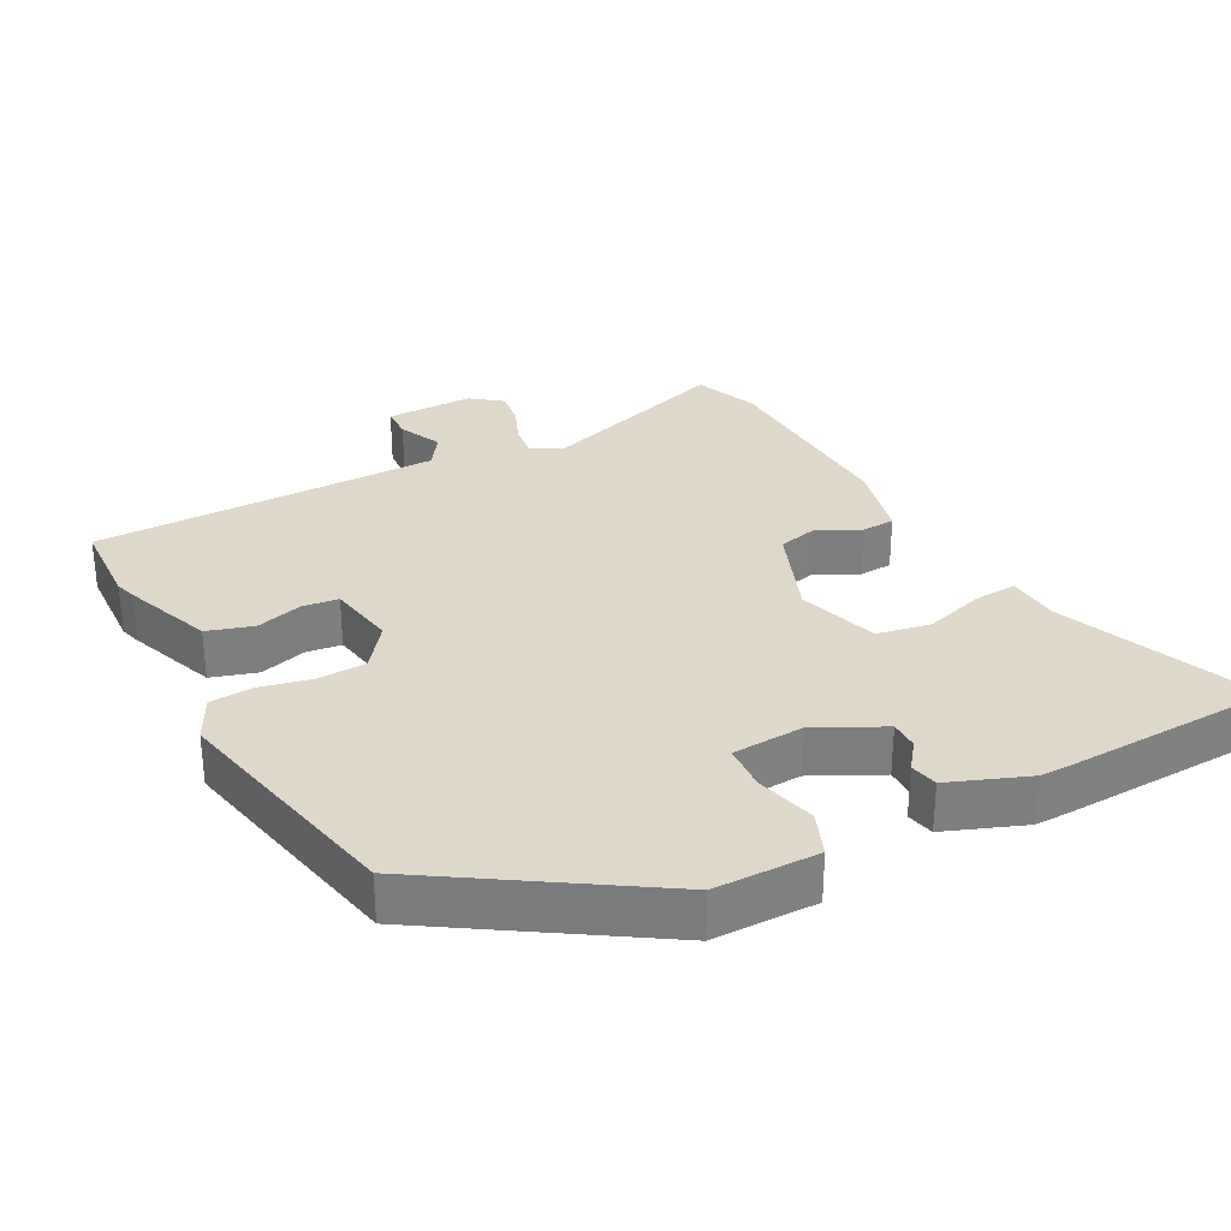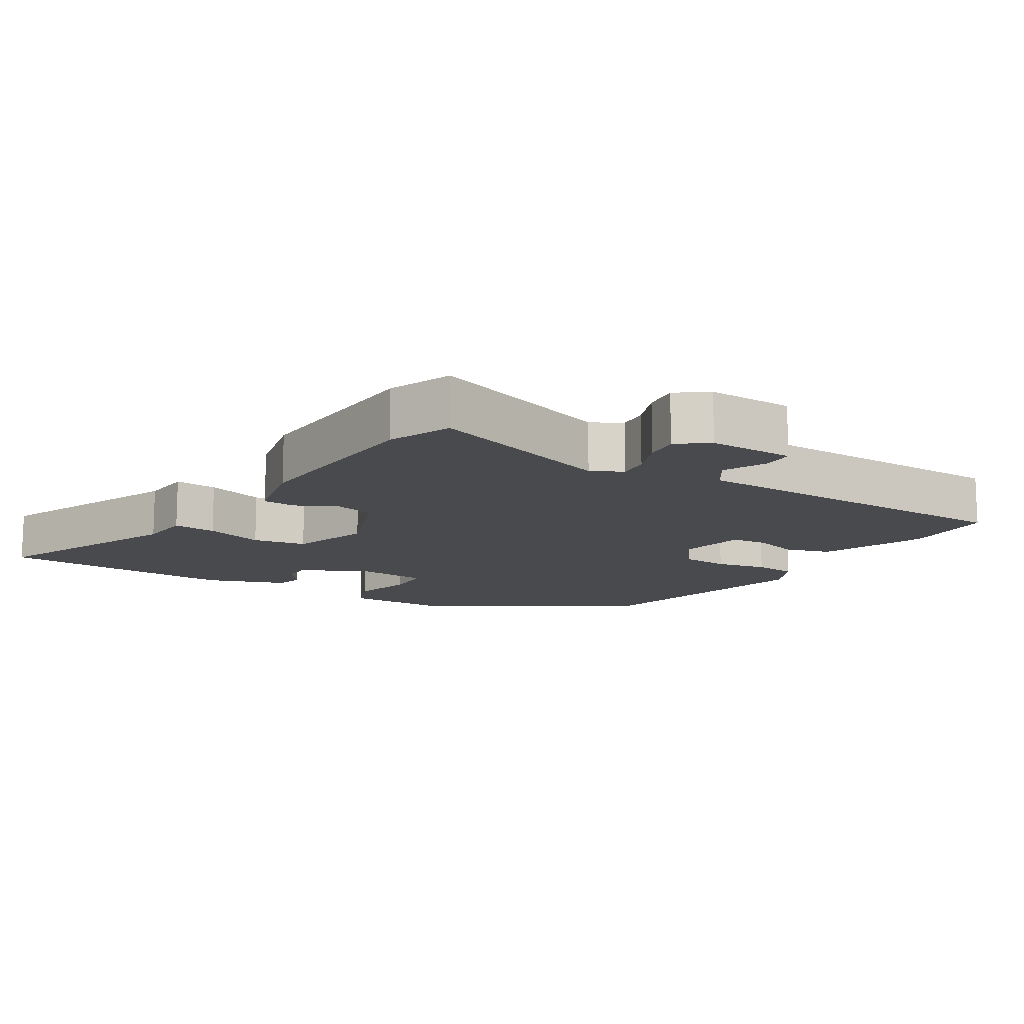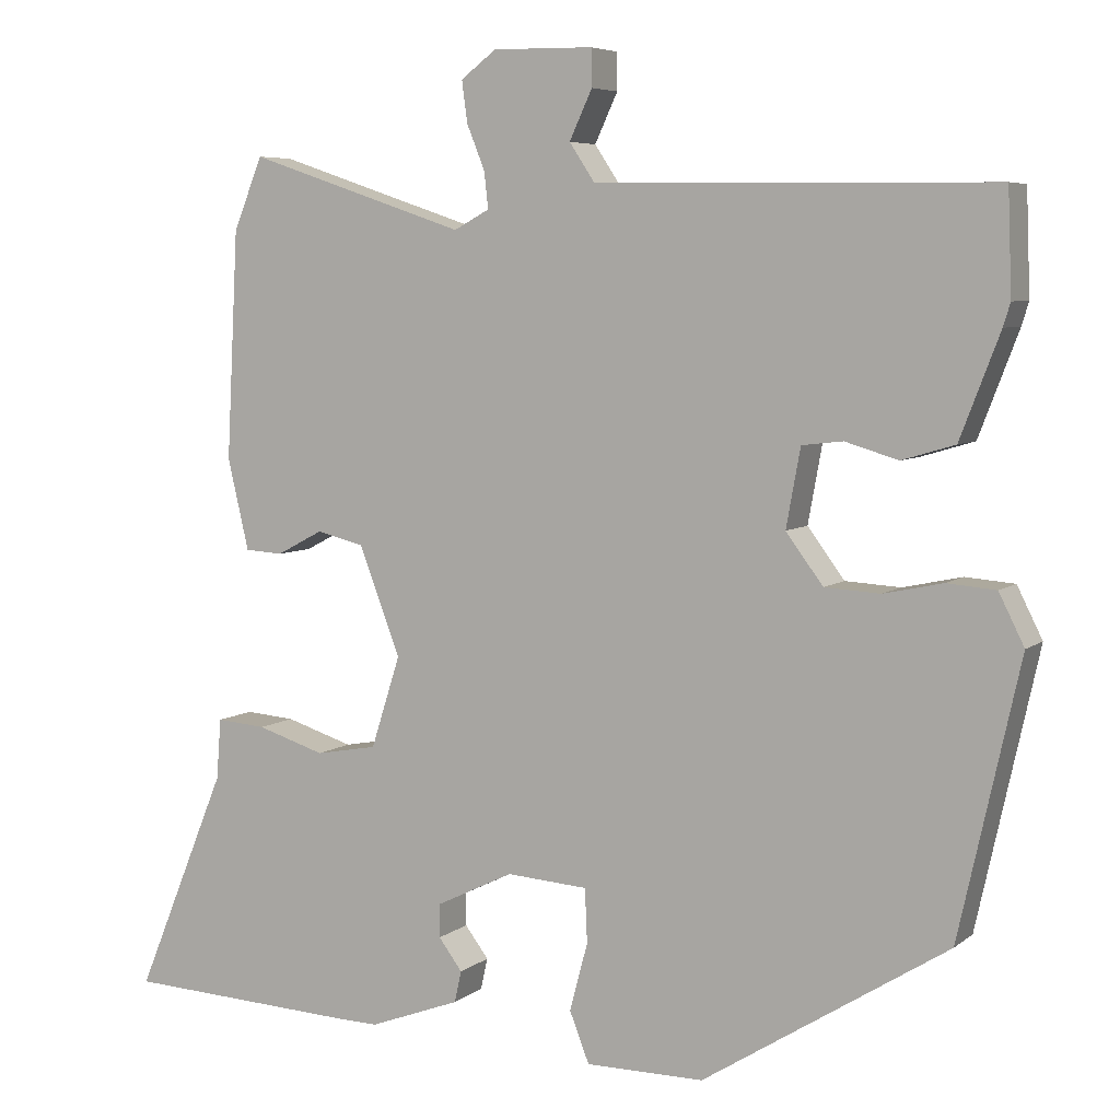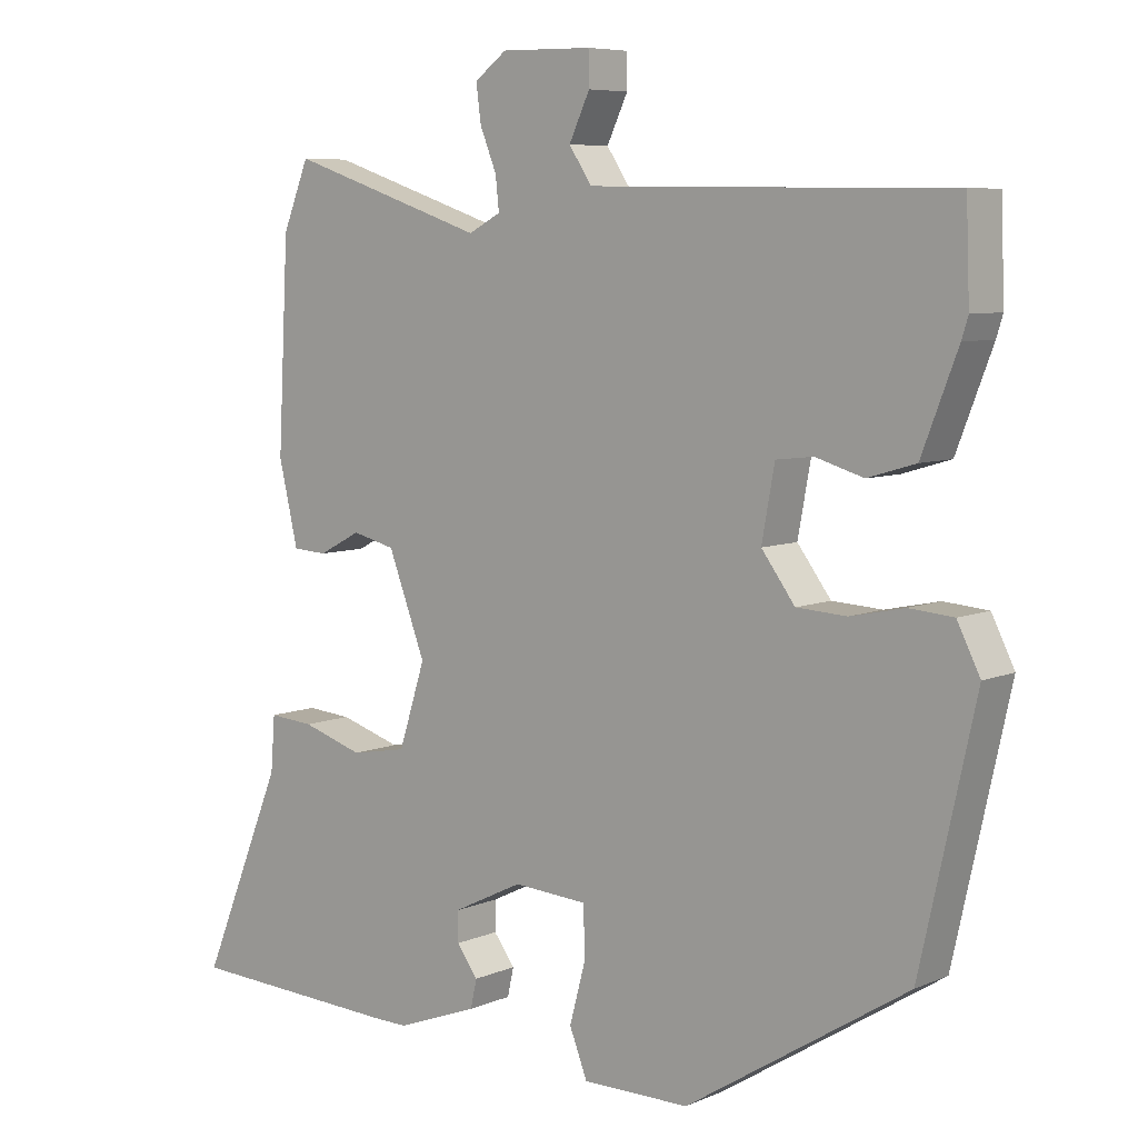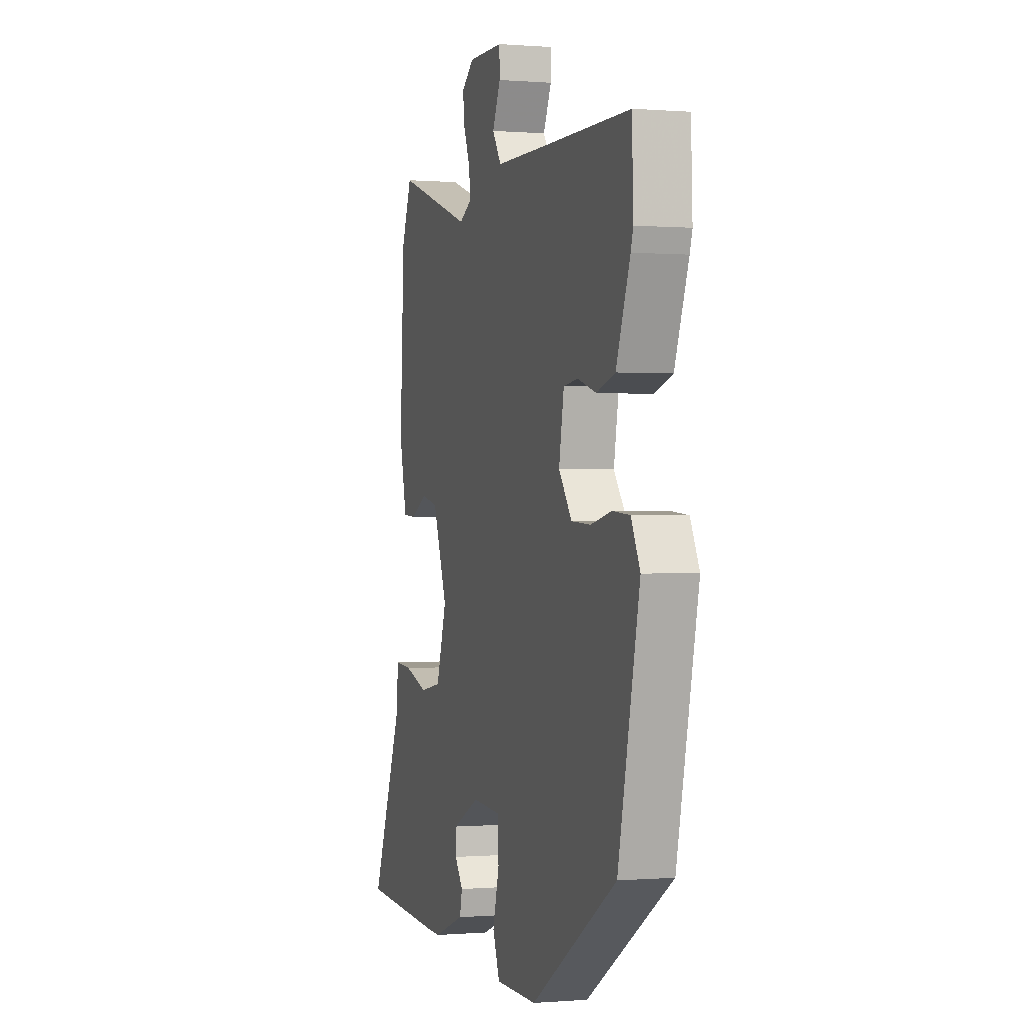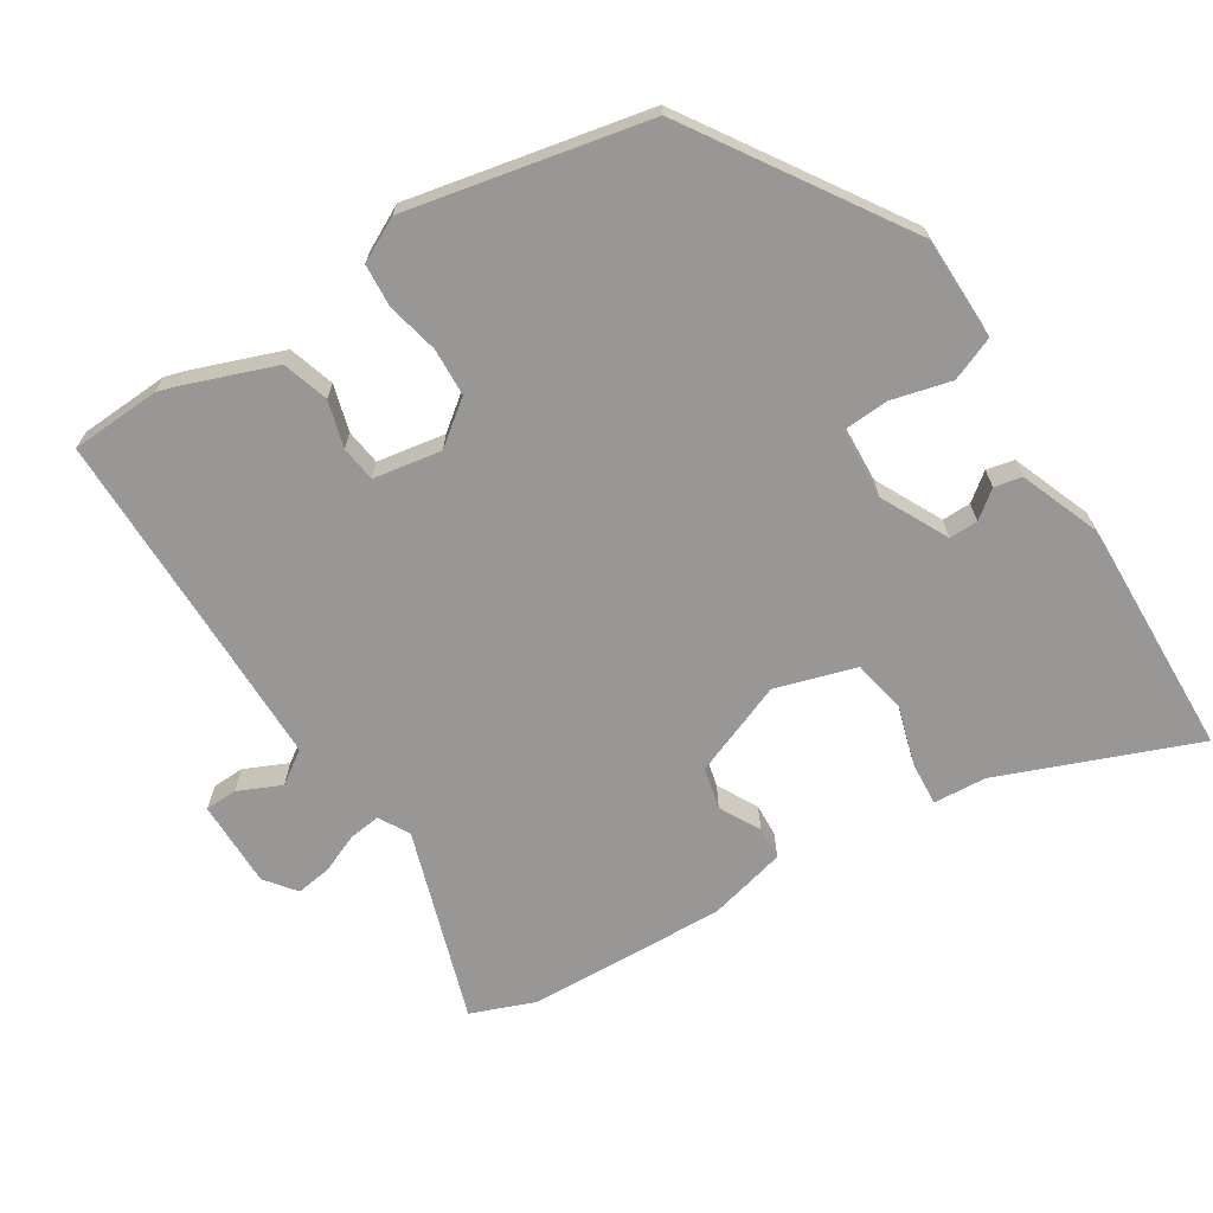
<metadata>
{"format":"obj","ext":"obj","renderer":"f3d","projection":"perspective","resolution":1024,"background":"white","views":[{"elev":31.0,"azim":152.5,"up":"+Y"},{"elev":-13.0,"azim":-32.0,"up":"+Y"},{"elev":6.0,"azim":26.3,"up":"+Z"},{"elev":7.0,"azim":39.7,"up":"+Z"},{"elev":-0.1,"azim":72.9,"up":"+Z"},{"elev":-68.2,"azim":122.9,"up":"+Y"}]}
</metadata>
<code>
v 0.499 0.07 0.537
v 0.504 0.07 0.407
v 0.495 0.07 0.378
v 0.445 0.07 0.248
v 0.378 0.07 0.228
v 0.311 0.07 0.248
v 0.259 0.07 0.242
v 0.241 0.07 0.143
v 0.288 0.07 0.08
v 0.358 0.07 0.076
v 0.433 0.07 0.092
v 0.495 0.07 0.087
v 0.527 0.07 0.023
v 0.45 0.07 -0.324
v 0.14 0.07 -0.52
v -0.01 0.07 -0.52
v -0.035 0.07 -0.456
v -0.012 0.07 -0.37
v -0.015 0.07 -0.302
v -0.118 0.07 -0.295
v -0.216 0.07 -0.343
v -0.216 0.07 -0.385
v -0.186 0.07 -0.425
v -0.195 0.07 -0.465
v -0.31 0.07 -0.508
v -0.36 0.07 -0.507
v -0.659 0.07 -0.493
v -0.543 0.07 -0.211
v -0.537 0.07 -0.134
v -0.474 0.07 -0.139
v -0.388 0.07 -0.166
v -0.31 0.07 -0.152
v -0.273 0.07 -0.036
v -0.325 0.07 0.101
v -0.385 0.07 0.116
v -0.444 0.07 0.085
v -0.492 0.07 0.088
v -0.519 0.07 0.203
v -0.504 0.07 0.491
v -0.467 0.07 0.583
v -0.19 0.07 0.49
v -0.145 0.07 0.514
v -0.15 0.07 0.56
v -0.173 0.07 0.617
v -0.18 0.07 0.669
v -0.135 0.07 0.703
v -0.008 0.07 0.701
v -0.007 0.07 0.654
v -0.036 0.07 0.592
v -0.004 0.07 0.544
v 0.185 0.07 0.541
v 0.499 0 0.537
v 0.504 0 0.407
v 0.495 0 0.378
v 0.445 0 0.248
v 0.378 0 0.228
v 0.311 0 0.248
v 0.259 0 0.242
v 0.241 0 0.143
v 0.288 0 0.08
v 0.358 0 0.076
v 0.433 0 0.092
v 0.495 0 0.087
v 0.527 0 0.023
v 0.45 0 -0.324
v 0.14 0 -0.52
v -0.01 0 -0.52
v -0.035 0 -0.456
v -0.012 0 -0.37
v -0.015 0 -0.302
v -0.118 0 -0.295
v -0.216 0 -0.343
v -0.216 0 -0.385
v -0.186 0 -0.425
v -0.195 0 -0.465
v -0.31 0 -0.508
v -0.36 0 -0.507
v -0.659 0 -0.493
v -0.543 0 -0.211
v -0.537 0 -0.134
v -0.474 0 -0.139
v -0.388 0 -0.166
v -0.31 0 -0.152
v -0.273 0 -0.036
v -0.325 0 0.101
v -0.385 0 0.116
v -0.444 0 0.085
v -0.492 0 0.088
v -0.519 0 0.203
v -0.504 0 0.491
v -0.467 0 0.583
v -0.19 0 0.49
v -0.145 0 0.514
v -0.15 0 0.56
v -0.173 0 0.617
v -0.18 0 0.669
v -0.135 0 0.703
v -0.008 0 0.701
v -0.007 0 0.654
v -0.036 0 0.592
v -0.004 0 0.544
v 0.185 0 0.541
f 46 47 48 49
f 46 49 50
f 43 44 45 46
f 42 43 46 50
f 41 42 50 51
f 39 40 41
f 38 39 41
f 35 36 37 38
f 34 35 38 41
f 33 34 41 51
f 28 29 30 31
f 28 31 32
f 27 28 32
f 26 27 32
f 22 23 24 25
f 21 22 25 26
f 15 16 17 18
f 15 18 19
f 14 15 19
f 13 14 19 20
f 10 11 12 13
f 9 10 13 20
f 3 4 5 6
f 3 6 7
f 2 3 7
f 1 2 7
f 51 1 7
f 33 51 7 8
f 21 26 32 33
f 20 21 33
f 8 9 20 33
f 100 99 98 97
f 101 100 97
f 97 96 95 94
f 101 97 94 93
f 102 101 93 92
f 92 91 90
f 92 90 89
f 89 88 87 86
f 92 89 86 85
f 102 92 85 84
f 82 81 80 79
f 83 82 79
f 83 79 78
f 83 78 77
f 76 75 74 73
f 77 76 73 72
f 69 68 67 66
f 70 69 66
f 70 66 65
f 71 70 65 64
f 64 63 62 61
f 71 64 61 60
f 57 56 55 54
f 58 57 54
f 58 54 53
f 58 53 52
f 58 52 102
f 59 58 102 84
f 84 83 77 72
f 84 72 71
f 84 71 60 59
f 1 52 53 2
f 2 53 54 3
f 3 54 55 4
f 4 55 56 5
f 5 56 57 6
f 6 57 58 7
f 7 58 59 8
f 8 59 60 9
f 9 60 61 10
f 10 61 62 11
f 11 62 63 12
f 12 63 64 13
f 13 64 65 14
f 14 65 66 15
f 15 66 67 16
f 16 67 68 17
f 17 68 69 18
f 18 69 70 19
f 19 70 71 20
f 20 71 72 21
f 21 72 73 22
f 22 73 74 23
f 23 74 75 24
f 24 75 76 25
f 25 76 77 26
f 26 77 78 27
f 27 78 79 28
f 28 79 80 29
f 29 80 81 30
f 30 81 82 31
f 31 82 83 32
f 32 83 84 33
f 33 84 85 34
f 34 85 86 35
f 35 86 87 36
f 36 87 88 37
f 37 88 89 38
f 38 89 90 39
f 39 90 91 40
f 40 91 92 41
f 41 92 93 42
f 42 93 94 43
f 43 94 95 44
f 44 95 96 45
f 45 96 97 46
f 46 97 98 47
f 47 98 99 48
f 48 99 100 49
f 49 100 101 50
f 50 101 102 51
f 51 102 52 1

</code>
